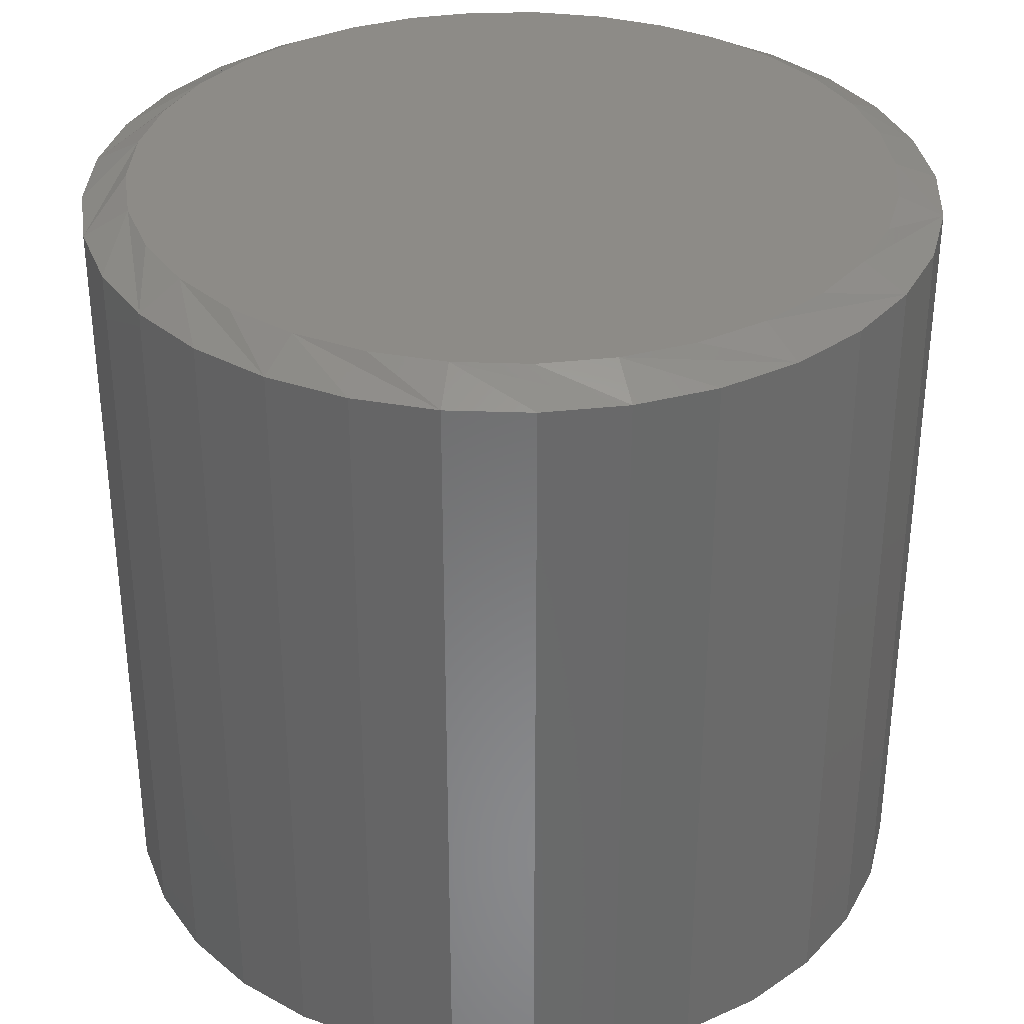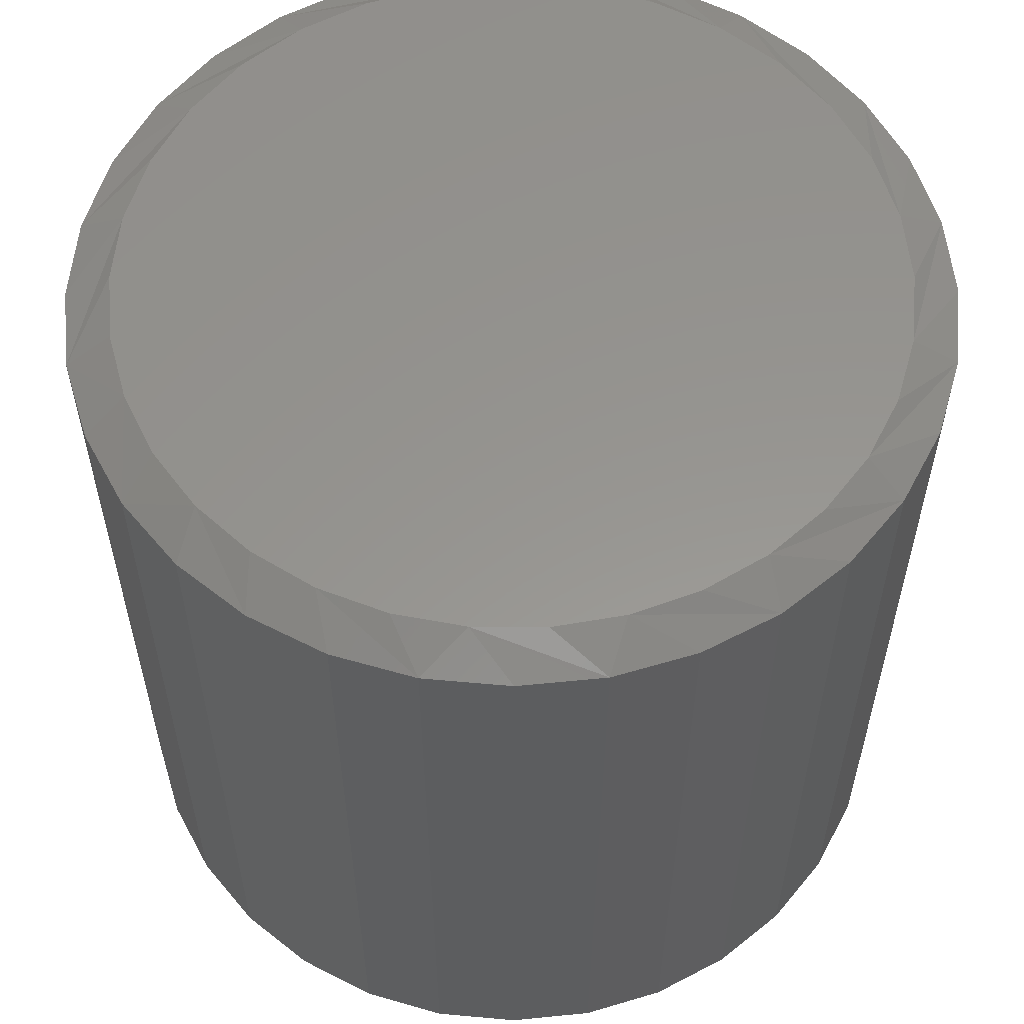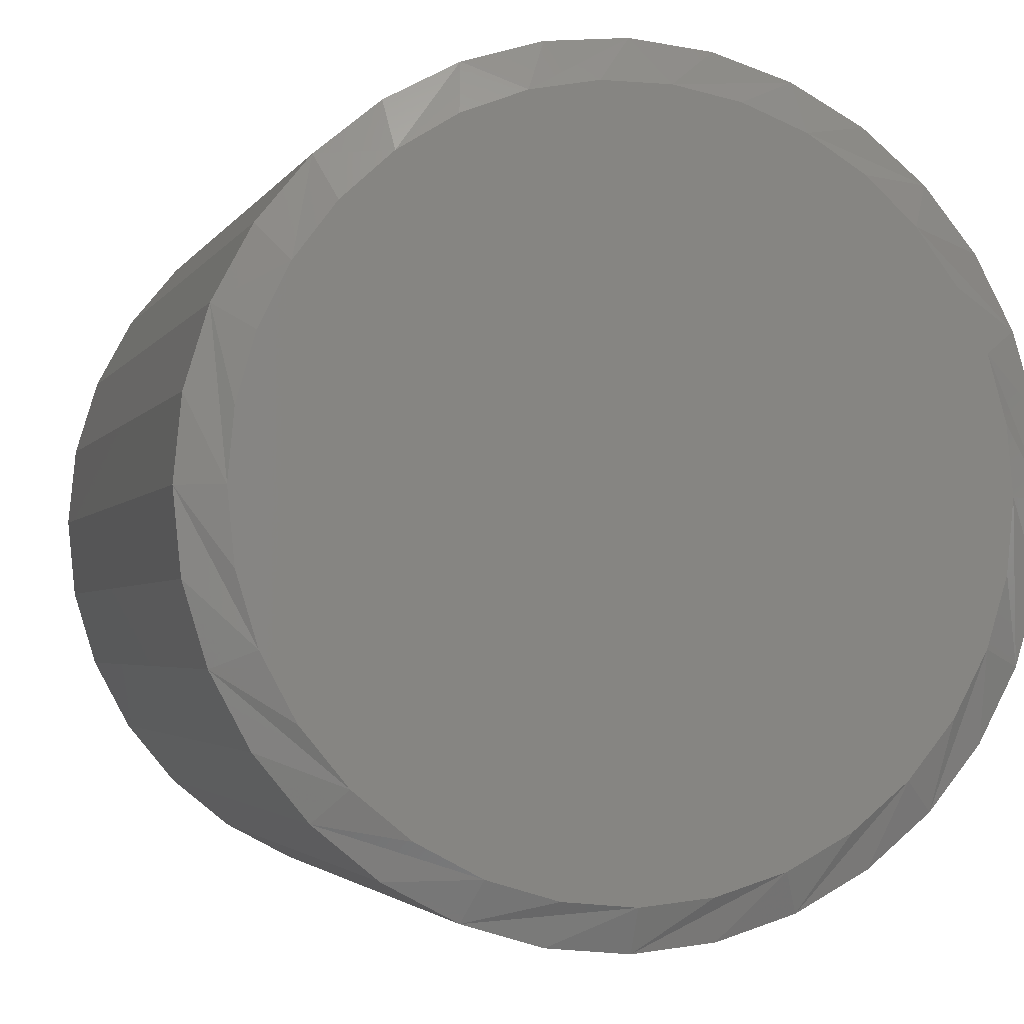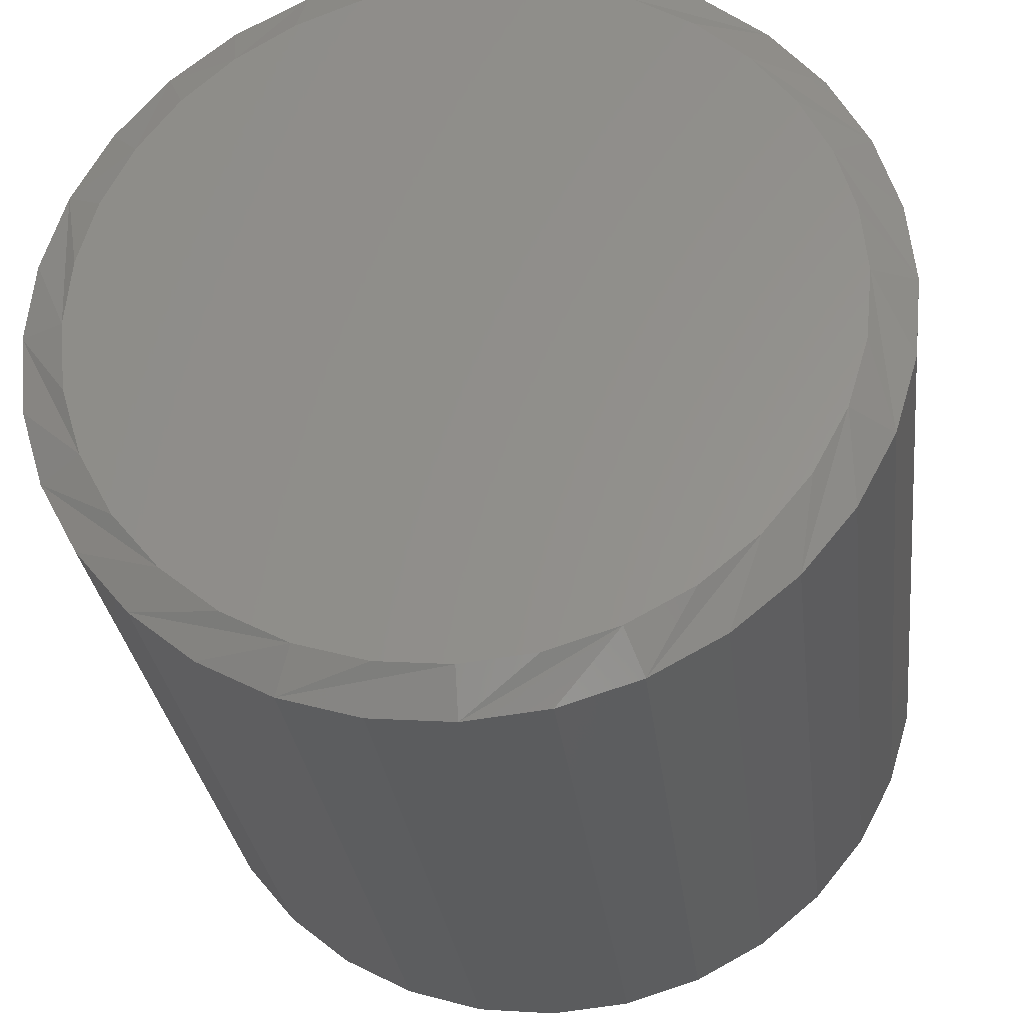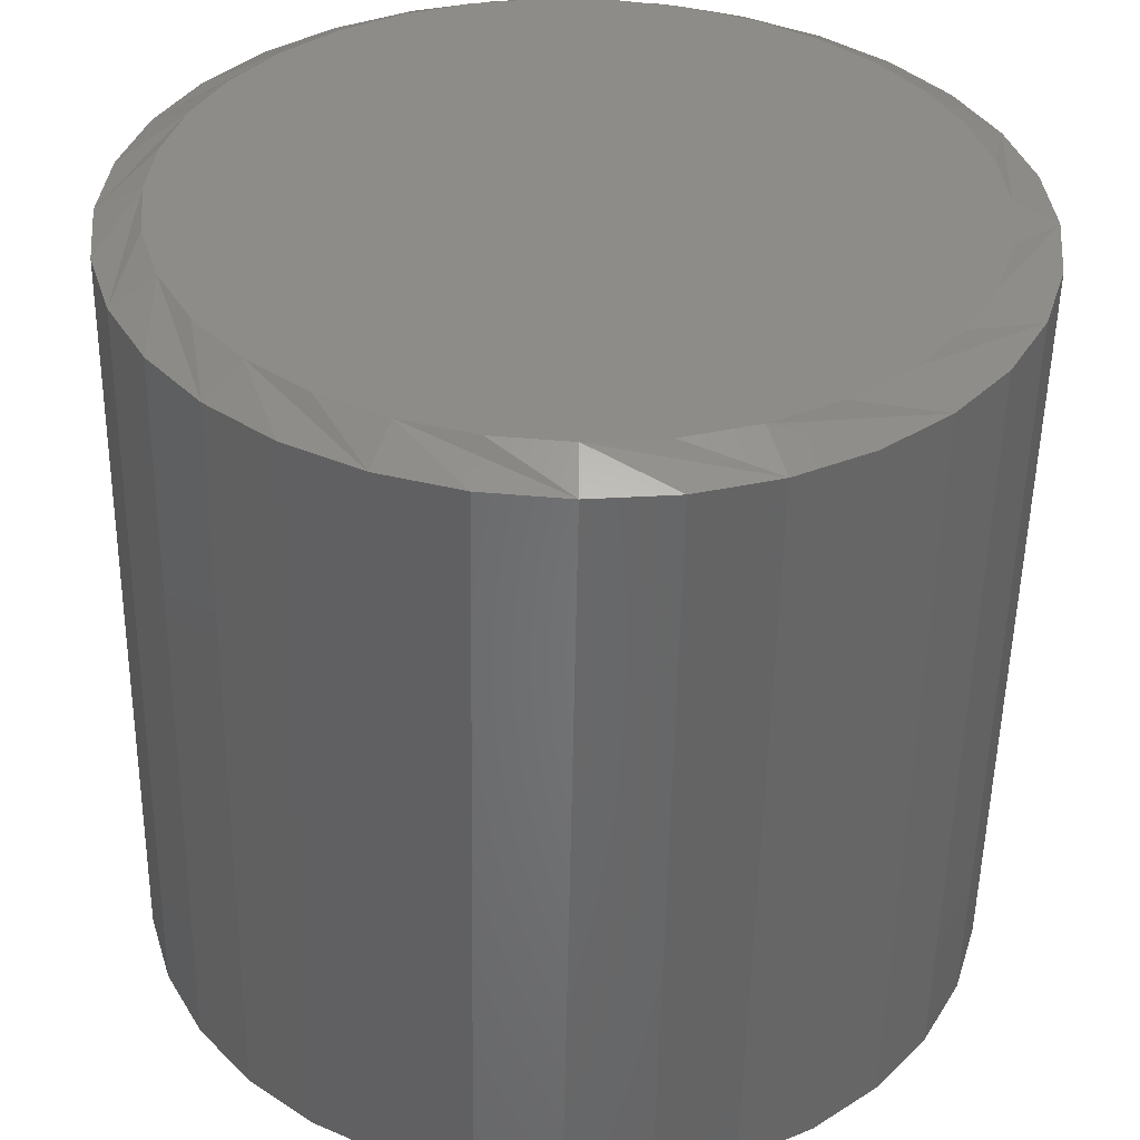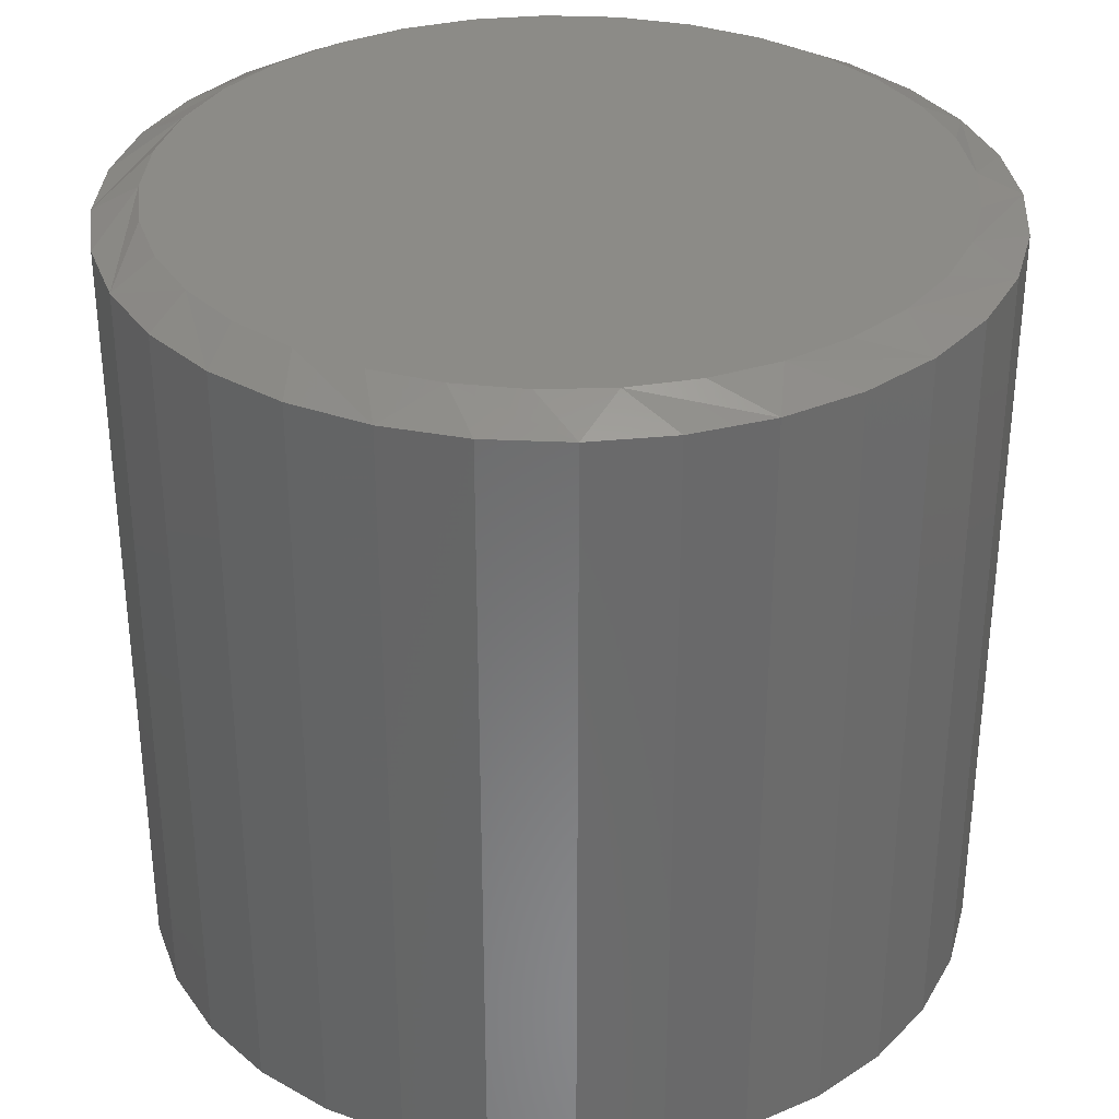
<metadata>
{"format":"stl","ext":"stl","renderer":"f3d","projection":"perspective","resolution":1024,"background":"white","views":[{"elev":34.1,"azim":30.8,"up":"+Z"},{"elev":57.7,"azim":-169.0,"up":"+Z"},{"elev":-2.8,"azim":163.8,"up":"+Y"},{"elev":-29.3,"azim":-173.2,"up":"+Y"},{"elev":-52.8,"azim":-1.0,"up":"+Y"},{"elev":33.4,"azim":177.9,"up":"+Z"}]}
</metadata>
<code>
# stl→obj: 130 verts, 256 faces
v 0.6905 -0.009622 0.007812
v 0.6905 -0.009622 0.2812
v 0.6876 -0.03866 0.007812
v 0.6876 -0.03866 0.2812
v 0.6791 -0.06658 0.007812
v 0.6791 -0.06658 0.2812
v 0.6654 -0.09232 0.007812
v 0.6654 -0.09232 0.2812
v 0.6469 -0.1149 0.007812
v 0.6469 -0.1149 0.2812
v 0.6243 -0.1334 0.007812
v 0.6243 -0.1334 0.2812
v 0.5986 -0.1471 0.007812
v 0.5986 -0.1471 0.2812
v 0.5707 -0.1556 0.007812
v 0.5707 -0.1556 0.2812
v 0.5416 -0.1585 0.007812
v 0.5416 -0.1585 0.2812
v 0.5126 -0.1556 0.007812
v 0.5126 -0.1556 0.2812
v 0.4846 -0.1471 0.007812
v 0.4846 -0.1471 0.2812
v 0.4589 -0.1334 0.007812
v 0.4589 -0.1334 0.2812
v 0.4364 -0.1149 0.007812
v 0.4364 -0.1149 0.2812
v 0.4178 -0.09232 0.007812
v 0.4178 -0.09232 0.2812
v 0.4041 -0.06658 0.007812
v 0.4041 -0.06658 0.2812
v 0.3956 -0.03866 0.007812
v 0.3956 -0.03866 0.2812
v 0.3928 -0.009622 0.007812
v 0.3928 -0.009622 0.2812
v 0.3956 0.01942 0.007812
v 0.3956 0.01942 0.2812
v 0.4041 0.04734 0.007812
v 0.4041 0.04734 0.2812
v 0.4178 0.07307 0.007812
v 0.4178 0.07307 0.2812
v 0.4364 0.09563 0.007812
v 0.4364 0.09563 0.2812
v 0.4589 0.1141 0.007812
v 0.4589 0.1141 0.2812
v 0.4846 0.1279 0.007812
v 0.4846 0.1279 0.2812
v 0.5126 0.1364 0.007812
v 0.5126 0.1364 0.2812
v 0.5416 0.1392 0.007812
v 0.5416 0.1392 0.2812
v 0.5707 0.1364 0.007812
v 0.5707 0.1364 0.2812
v 0.5986 0.1279 0.007812
v 0.5986 0.1279 0.2812
v 0.6243 0.1141 0.007812
v 0.6243 0.1141 0.2812
v 0.6469 0.09563 0.007812
v 0.6469 0.09563 0.2812
v 0.6654 0.07307 0.007812
v 0.6654 0.07307 0.2812
v 0.6791 0.04734 0.007812
v 0.6791 0.04734 0.2812
v 0.6876 0.01942 0.007812
v 0.6876 0.01942 0.2812
v 0.5539 0.123 0.2891
v 0.5293 0.123 0.2891
v 0.5052 0.1185 0.2891
v 0.5781 0.1185 0.2891
v 0.4822 0.1096 0.2891
v 0.601 0.1096 0.2891
v 0.6156 -0.1204 0.2891
v 0.4906 -0.1327 0.2891
v 0.5926 -0.1327 0.2891
v 0.5156 -0.1403 0.2891
v 0.5676 -0.1403 0.2891
v 0.5416 -0.1428 0.2891
v 0.6219 0.09669 0.2891
v 0.4613 0.09669 0.2891
v 0.6401 0.08013 0.2891
v 0.4432 0.08013 0.2891
v 0.6549 0.06051 0.2891
v 0.4283 0.06051 0.2891
v 0.6658 0.0385 0.2891
v 0.4174 0.0385 0.2891
v 0.6726 0.01486 0.2891
v 0.4107 0.01486 0.2891
v 0.6748 -0.009622 0.2891
v 0.4084 -0.009623 0.2891
v 0.6723 -0.03561 0.2891
v 0.4109 -0.03561 0.2891
v 0.6647 -0.0606 0.2891
v 0.4185 -0.0606 0.2891
v 0.6524 -0.08364 0.2891
v 0.4308 -0.08364 0.2891
v 0.6358 -0.1038 0.2891
v 0.4474 -0.1038 0.2891
v 0.4676 -0.1204 0.2891
v 0.5052 0.1185 0
v 0.5293 0.123 0
v 0.5539 0.123 0
v 0.5781 0.1185 0
v 0.4822 0.1096 0
v 0.601 0.1096 0
v 0.5926 -0.1327 0
v 0.4906 -0.1327 0
v 0.6156 -0.1204 0
v 0.5156 -0.1403 0
v 0.5676 -0.1403 0
v 0.5416 -0.1428 0
v 0.4676 -0.1204 0
v 0.4474 -0.1038 0
v 0.6358 -0.1038 0
v 0.4308 -0.08364 0
v 0.6524 -0.08364 0
v 0.4185 -0.0606 0
v 0.6647 -0.0606 0
v 0.4109 -0.03561 0
v 0.6723 -0.03561 0
v 0.4084 -0.009623 0
v 0.6748 -0.009622 0
v 0.4107 0.01486 0
v 0.6726 0.01486 0
v 0.4174 0.0385 0
v 0.6658 0.0385 0
v 0.4283 0.06051 0
v 0.6549 0.06051 0
v 0.4432 0.08013 0
v 0.6401 0.08013 0
v 0.4613 0.09669 0
v 0.6219 0.09669 0
f 1 2 3
f 3 2 4
f 3 4 5
f 5 4 6
f 5 6 7
f 7 6 8
f 7 8 9
f 9 8 10
f 9 10 11
f 11 10 12
f 11 12 13
f 13 12 14
f 13 14 15
f 15 14 16
f 15 16 17
f 17 16 18
f 17 18 19
f 19 18 20
f 19 20 21
f 21 20 22
f 21 22 23
f 23 22 24
f 23 24 25
f 25 24 26
f 25 26 27
f 27 26 28
f 27 28 29
f 29 28 30
f 29 30 31
f 31 30 32
f 31 32 33
f 33 32 34
f 33 34 35
f 35 34 36
f 35 36 37
f 37 36 38
f 37 38 39
f 39 38 40
f 39 40 41
f 41 40 42
f 41 42 43
f 43 42 44
f 43 44 45
f 45 44 46
f 45 46 47
f 47 46 48
f 47 48 49
f 49 48 50
f 49 50 51
f 51 50 52
f 51 52 53
f 53 52 54
f 53 54 55
f 55 54 56
f 55 56 57
f 57 56 58
f 57 58 59
f 59 58 60
f 59 60 61
f 61 60 62
f 61 62 63
f 63 62 64
f 63 64 1
f 1 64 2
f 65 66 67
f 65 67 68
f 68 67 69
f 68 69 70
f 71 72 73
f 73 72 74
f 73 74 75
f 75 74 76
f 70 69 77
f 77 69 78
f 77 78 79
f 79 78 80
f 79 80 81
f 81 80 82
f 81 82 83
f 83 82 84
f 83 84 85
f 85 84 86
f 85 86 87
f 87 86 88
f 87 88 89
f 89 88 90
f 89 90 91
f 91 90 92
f 91 92 93
f 93 92 94
f 93 94 95
f 95 94 96
f 95 96 71
f 71 96 97
f 71 97 72
f 91 6 4
f 92 90 30
f 92 30 28
f 92 28 26
f 94 92 26
f 96 94 26
f 96 26 24
f 96 24 22
f 97 96 22
f 72 97 22
f 72 22 20
f 72 20 18
f 74 72 18
f 76 74 18
f 76 18 16
f 76 16 14
f 75 76 14
f 73 75 14
f 73 14 12
f 73 12 10
f 71 73 10
f 95 71 10
f 95 10 8
f 95 8 6
f 93 95 6
f 91 93 6
f 88 34 32
f 88 32 30
f 88 30 90
f 2 87 89
f 2 89 91
f 2 91 4
f 60 58 81
f 81 62 60
f 83 62 81
f 56 54 77
f 77 58 56
f 79 58 77
f 52 50 68
f 68 54 52
f 70 54 68
f 48 46 66
f 66 50 48
f 65 50 66
f 44 42 69
f 69 46 44
f 67 46 69
f 40 38 80
f 80 42 40
f 78 42 80
f 84 38 36
f 82 38 84
f 83 85 62
f 79 81 58
f 70 77 54
f 65 68 50
f 67 66 46
f 78 69 42
f 82 80 38
f 87 2 64
f 87 64 62
f 87 62 85
f 34 88 86
f 34 86 84
f 34 84 36
f 98 99 100
f 101 98 100
f 102 98 101
f 103 102 101
f 104 105 106
f 107 105 104
f 108 107 104
f 109 107 108
f 105 110 106
f 106 110 111
f 106 111 112
f 112 111 113
f 112 113 114
f 114 113 115
f 114 115 116
f 116 115 117
f 116 117 118
f 118 117 119
f 118 119 120
f 120 119 121
f 120 121 122
f 122 121 123
f 122 123 124
f 124 123 125
f 124 125 126
f 126 125 127
f 126 127 128
f 128 127 129
f 128 129 130
f 130 129 102
f 130 102 103
f 3 5 116
f 29 117 115
f 27 29 115
f 25 27 115
f 25 115 113
f 25 113 111
f 23 25 111
f 21 23 111
f 21 111 110
f 21 110 105
f 19 21 105
f 17 19 105
f 17 105 107
f 17 107 109
f 15 17 109
f 13 15 109
f 13 109 108
f 13 108 104
f 11 13 104
f 9 11 104
f 9 104 106
f 9 106 112
f 7 9 112
f 5 7 112
f 5 112 114
f 5 114 116
f 1 3 116
f 1 116 118
f 1 118 120
f 119 117 29
f 119 29 31
f 119 31 33
f 126 57 59
f 59 61 126
f 126 61 124
f 130 53 55
f 55 57 130
f 130 57 128
f 101 49 51
f 51 53 101
f 101 53 103
f 99 45 47
f 47 49 99
f 99 49 100
f 102 41 43
f 43 45 102
f 102 45 98
f 127 37 39
f 39 41 127
f 127 41 129
f 35 37 123
f 123 37 125
f 61 122 124
f 57 126 128
f 53 130 103
f 49 101 100
f 45 99 98
f 41 102 129
f 37 127 125
f 33 35 123
f 33 123 121
f 33 121 119
f 120 122 61
f 120 61 63
f 120 63 1

</code>
